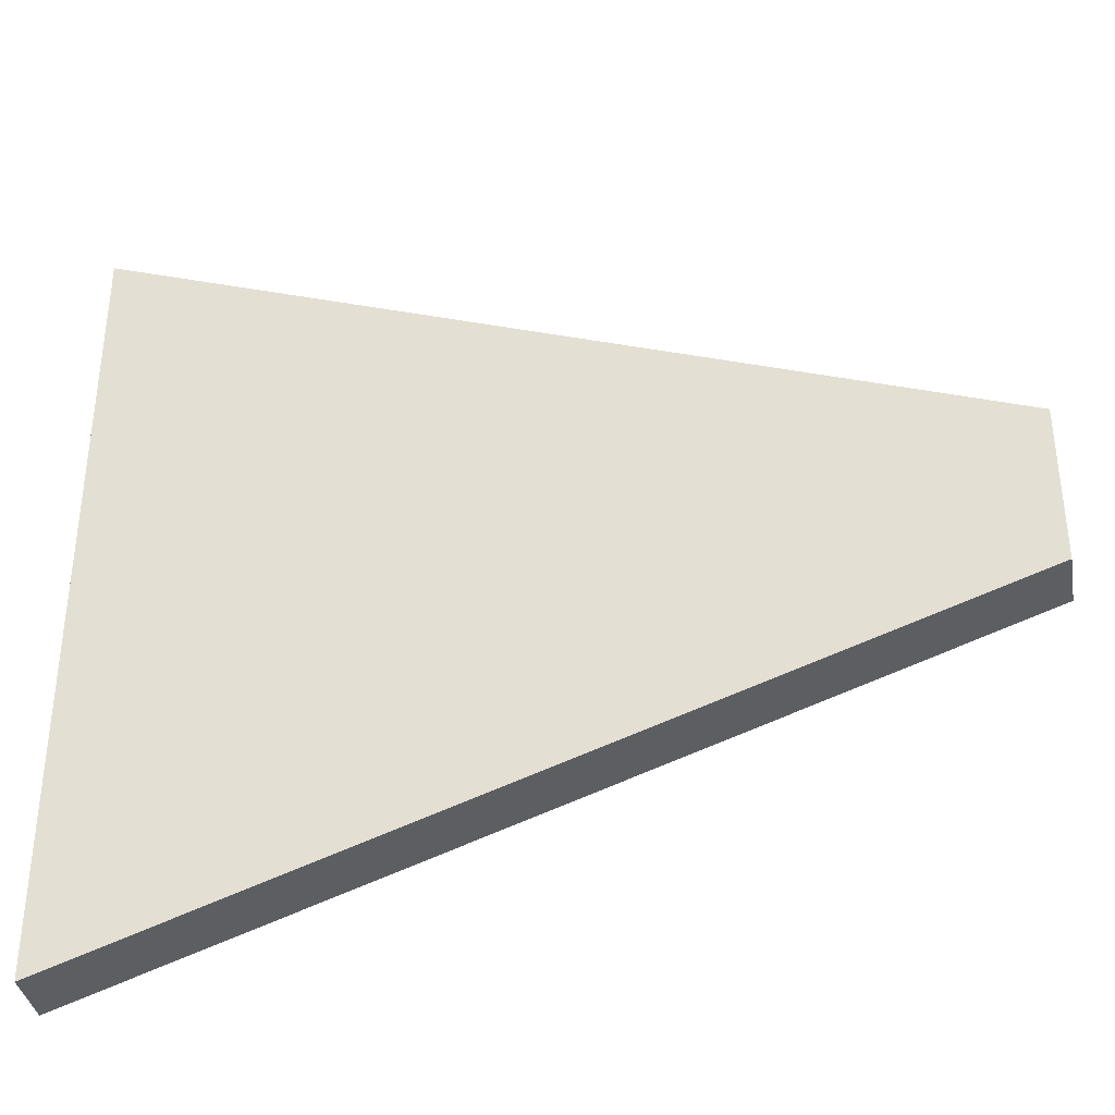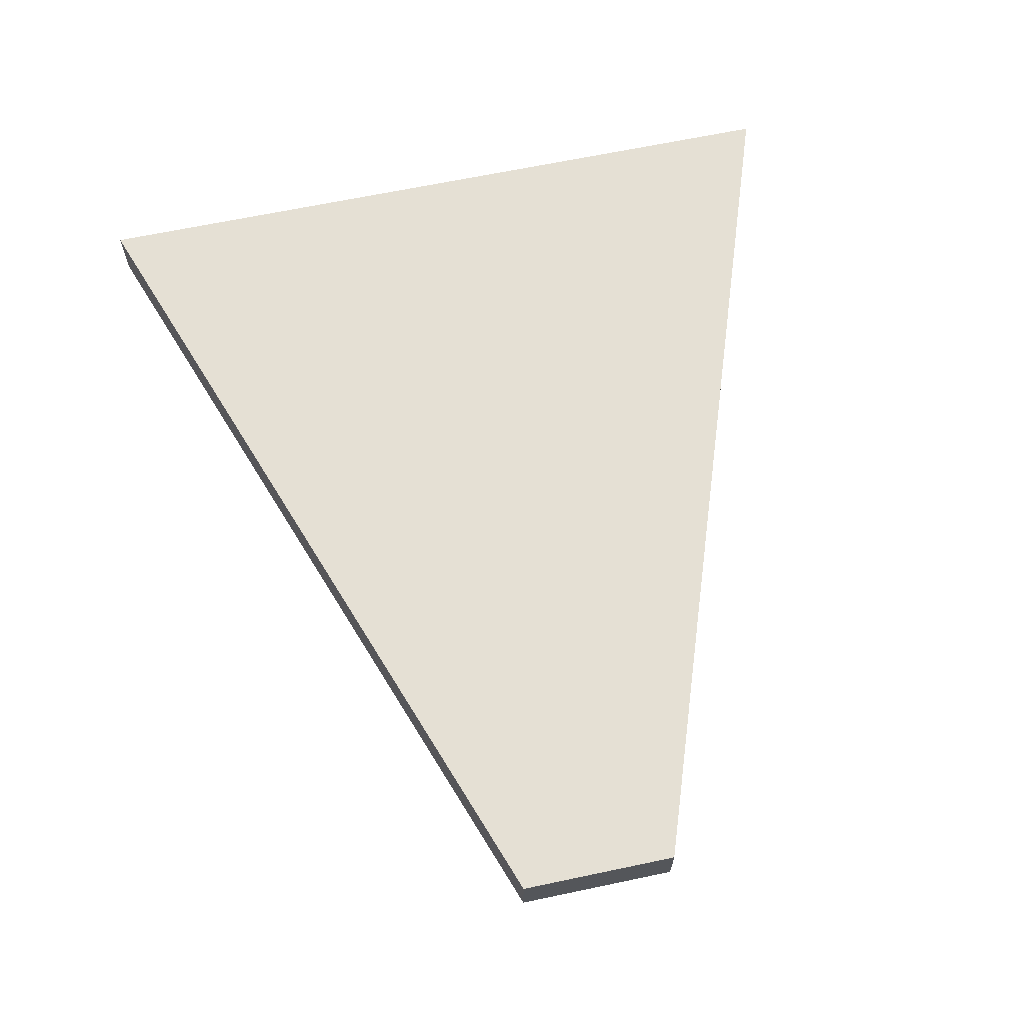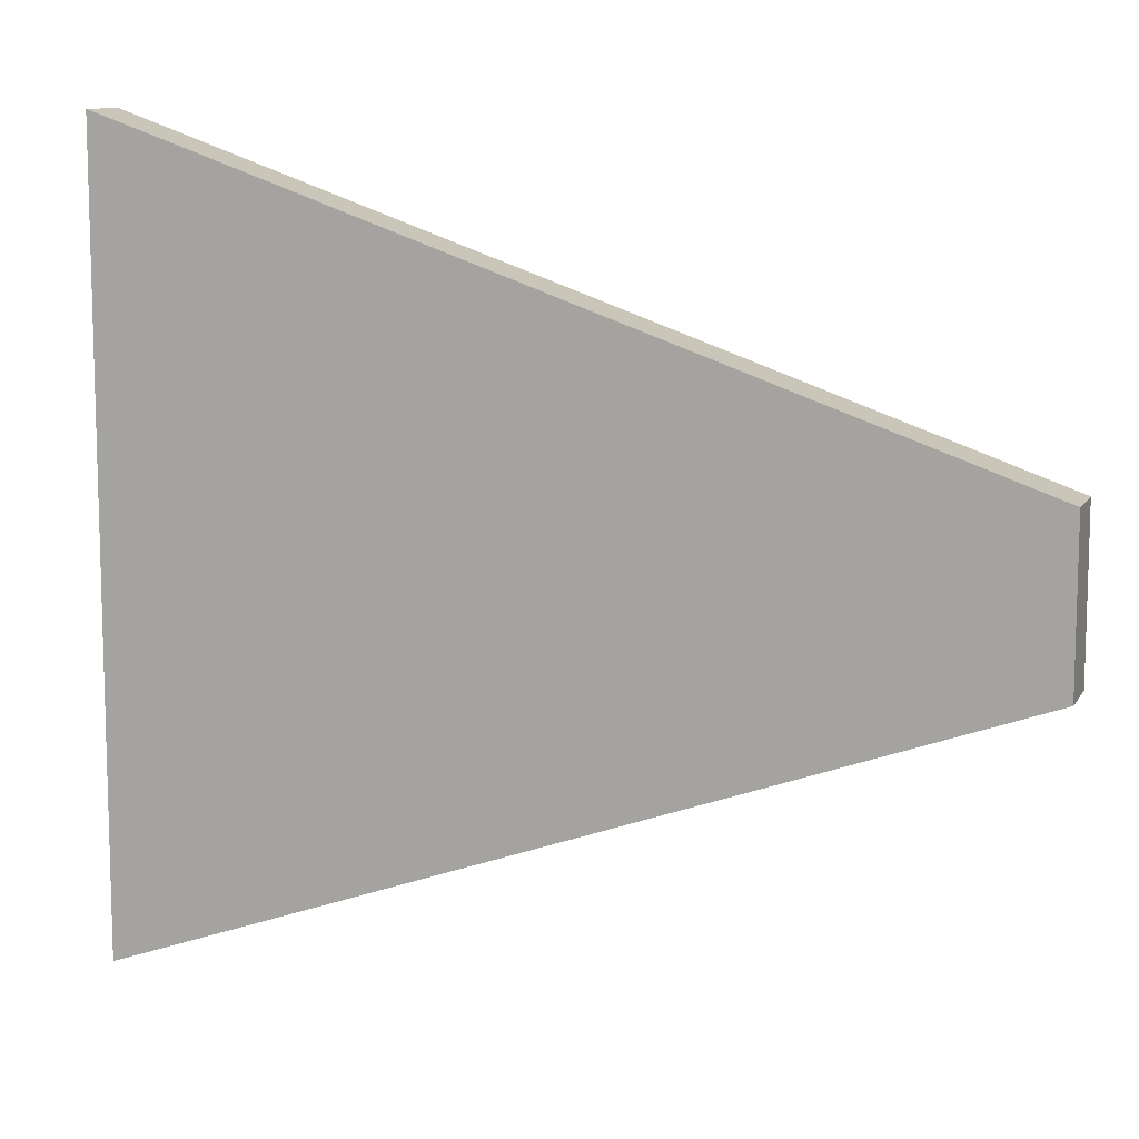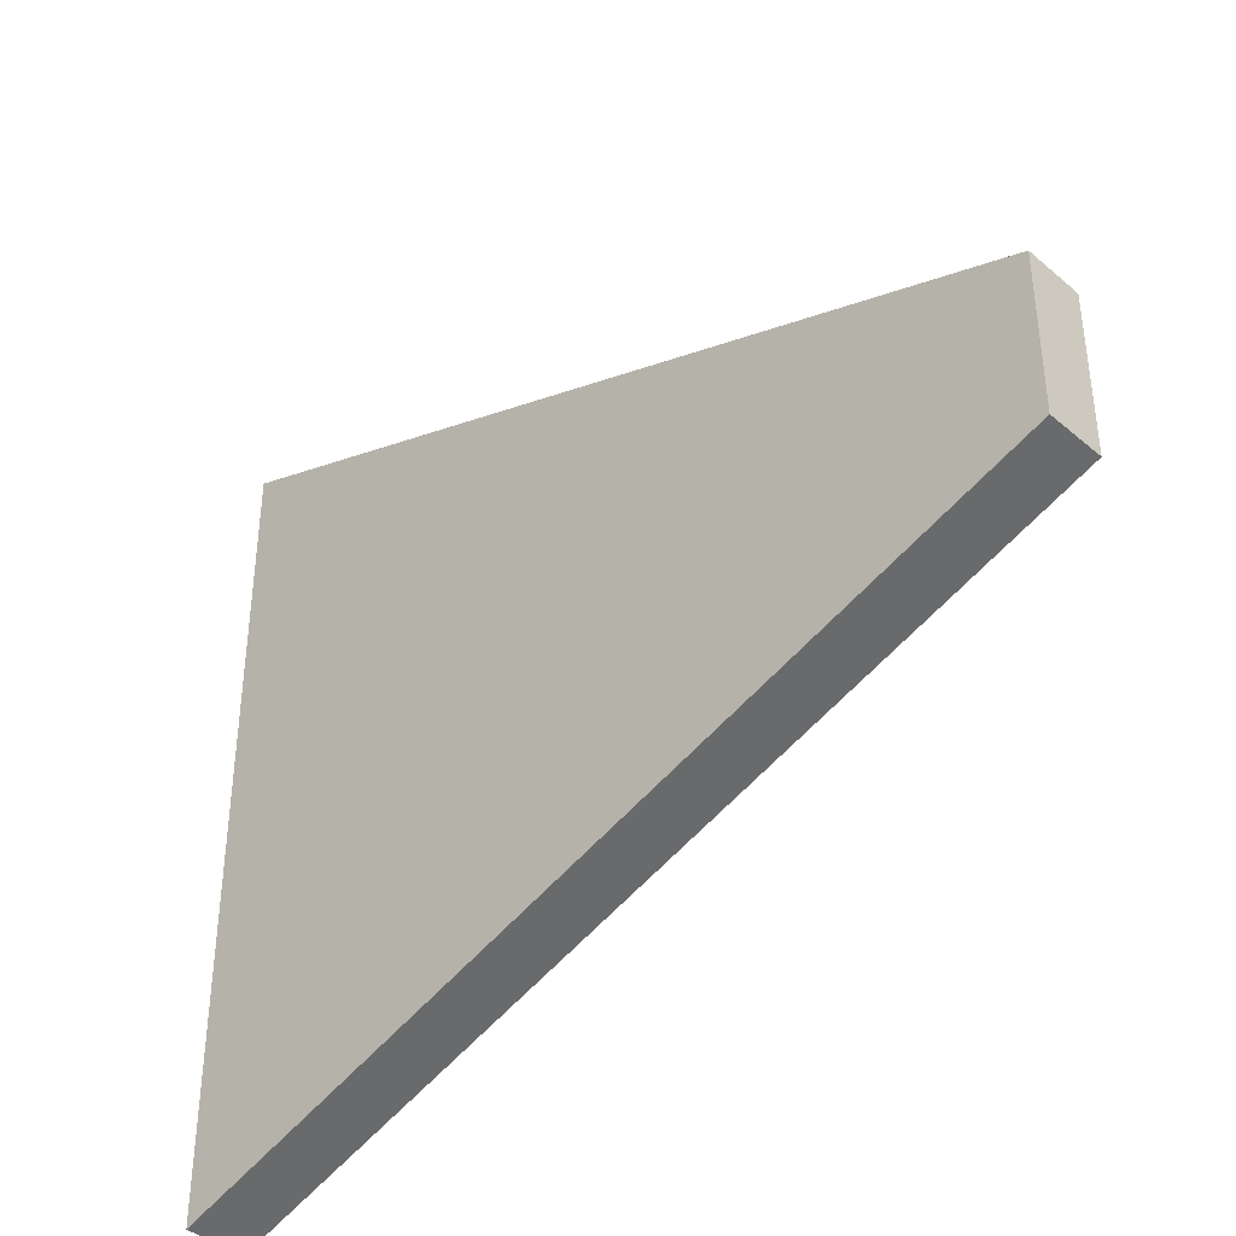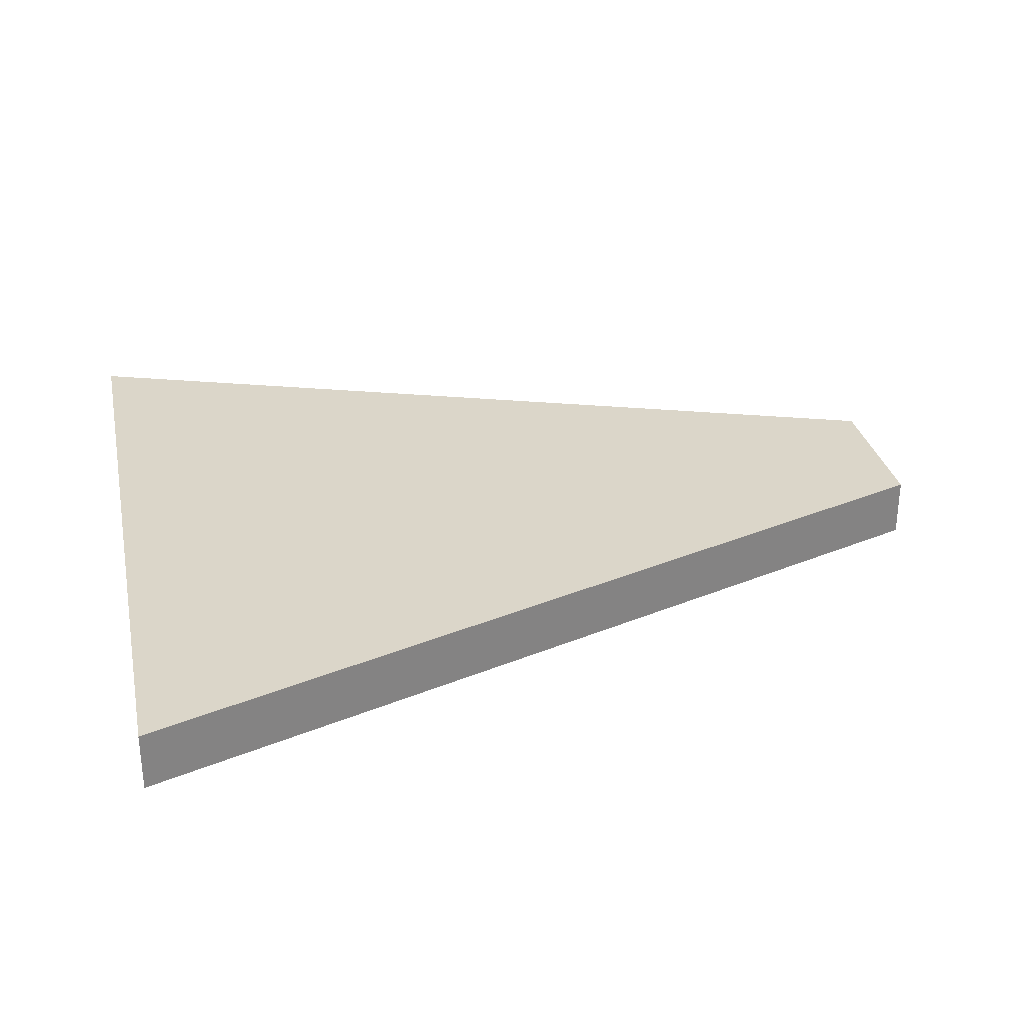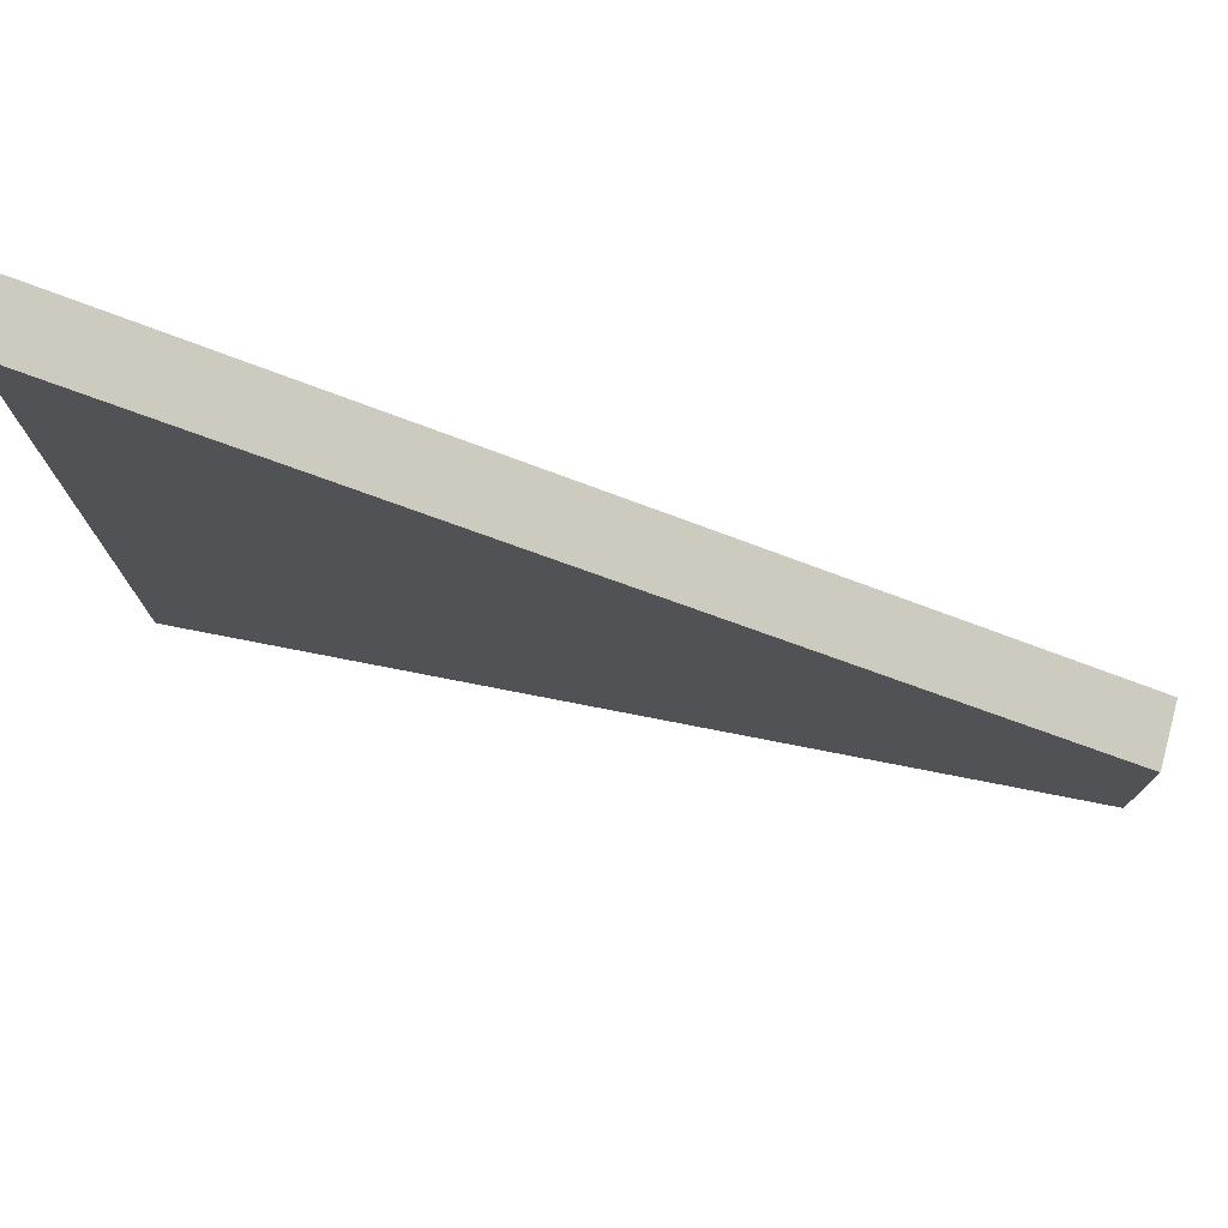
<metadata>
{"format":"obj","ext":"obj","renderer":"f3d","projection":"perspective","resolution":1024,"background":"white","views":[{"elev":-36.7,"azim":-169.9,"up":"+Y"},{"elev":65.4,"azim":-102.0,"up":"+Z"},{"elev":10.2,"azim":-161.1,"up":"+Y"},{"elev":-38.9,"azim":-136.5,"up":"+Y"},{"elev":30.0,"azim":168.2,"up":"+Z"},{"elev":76.5,"azim":-164.9,"up":"+Y"}]}
</metadata>
<code>
o object
v -3.858 0.8827 0.143
v -3.858 -0.8827 0.143
v 5.72 -4.269 0.143
v 5.72 4.269 0.143
v -3.858 0.8827 -0.5167
v -3.858 -0.8827 -0.5167
v 5.72 -4.269 -0.5167
v 5.72 4.269 -0.5167
f 1 2 3 4
f 1 5 6 2
f 2 6 7 3
f 7 8 4 3
f 4 8 5 1
f 5 8 7 6

</code>
